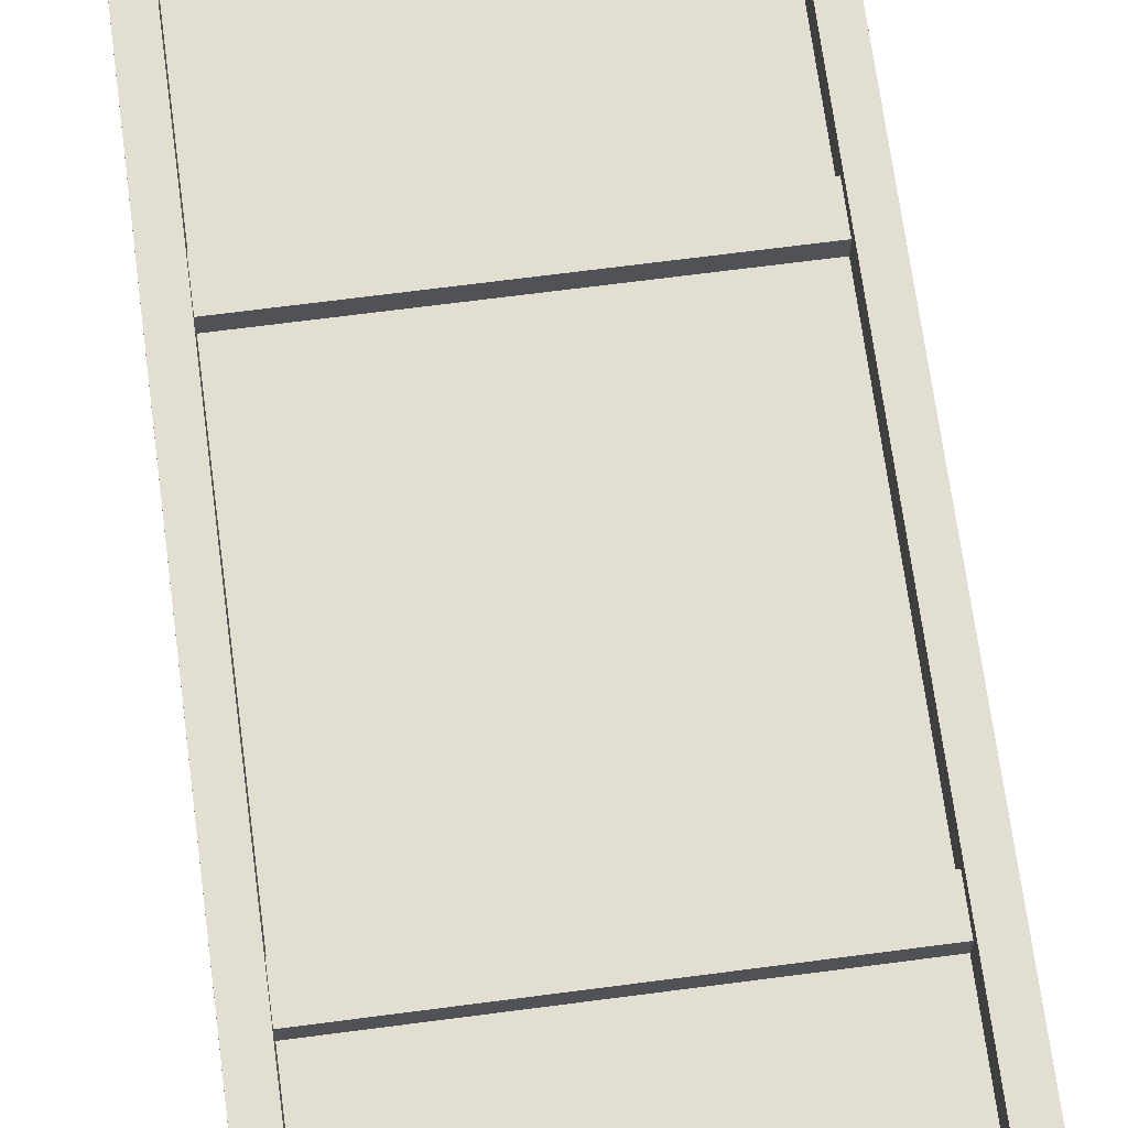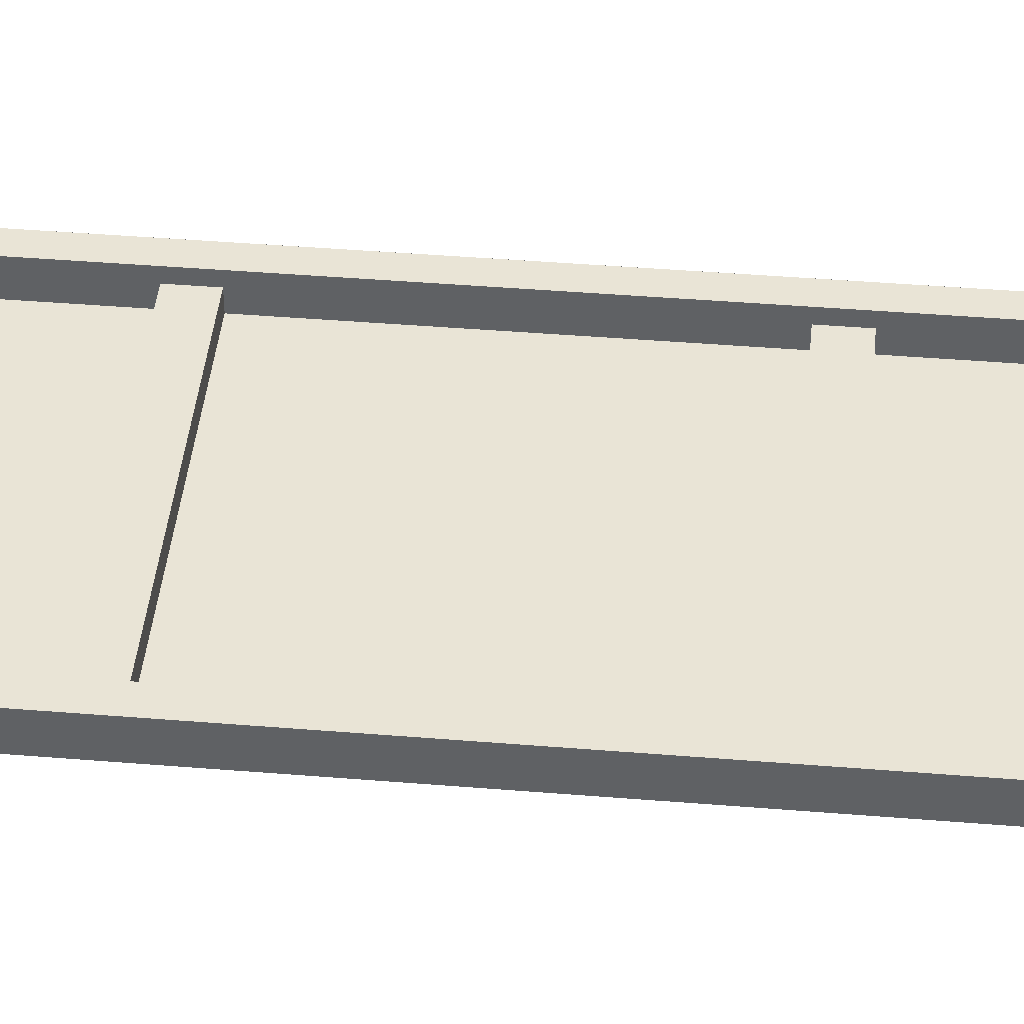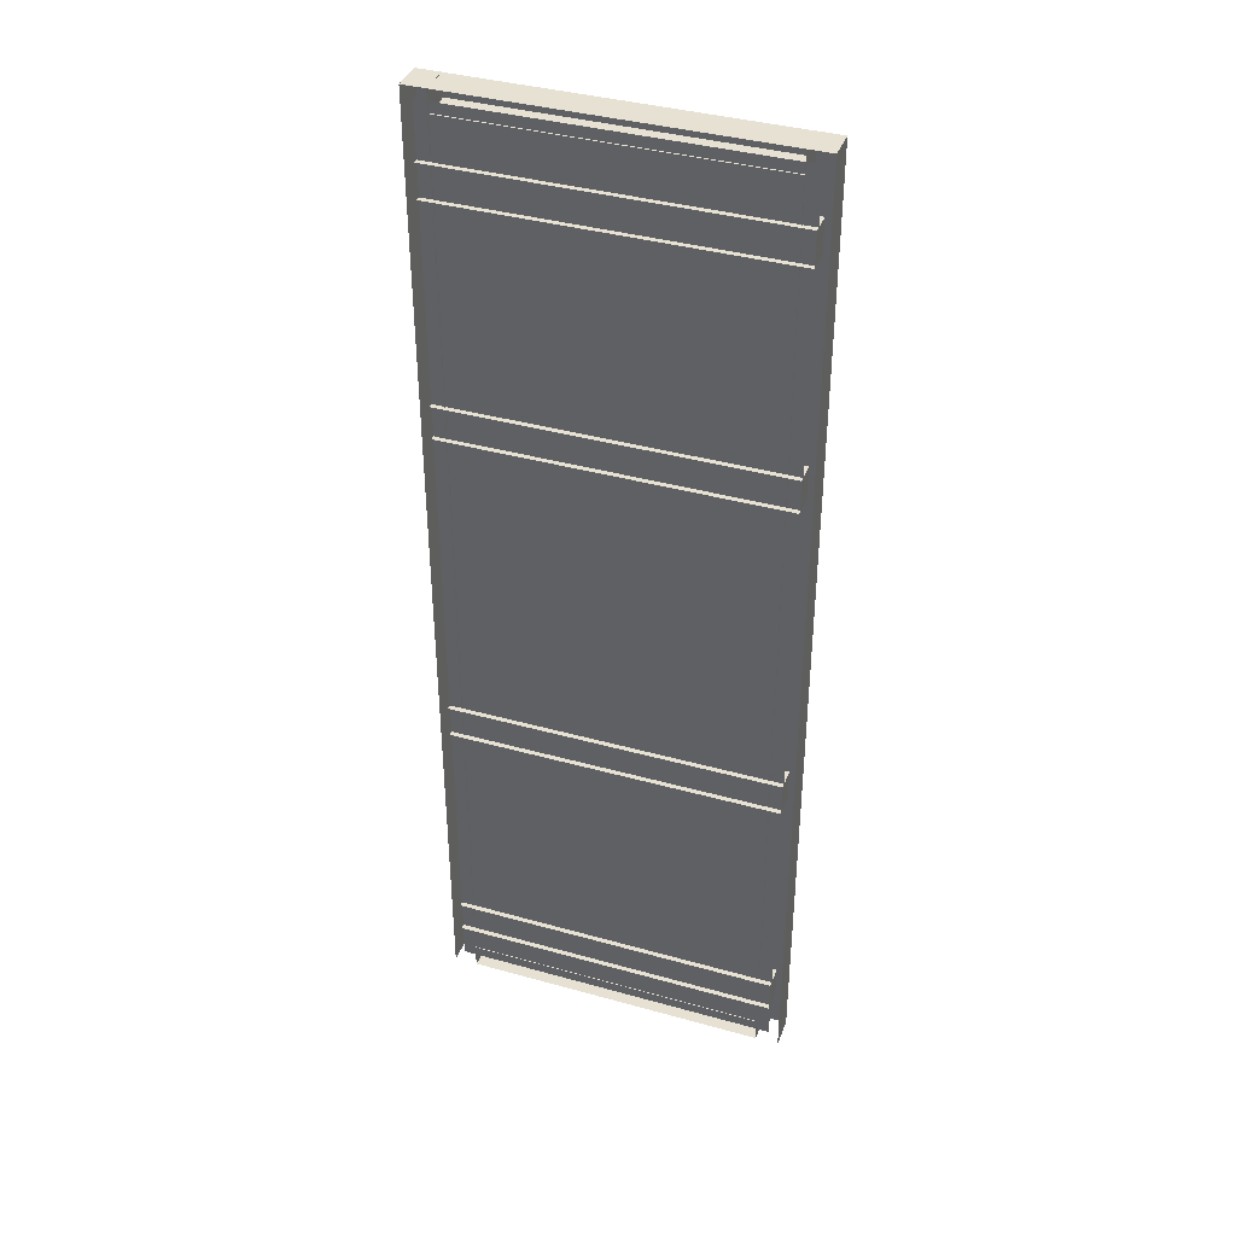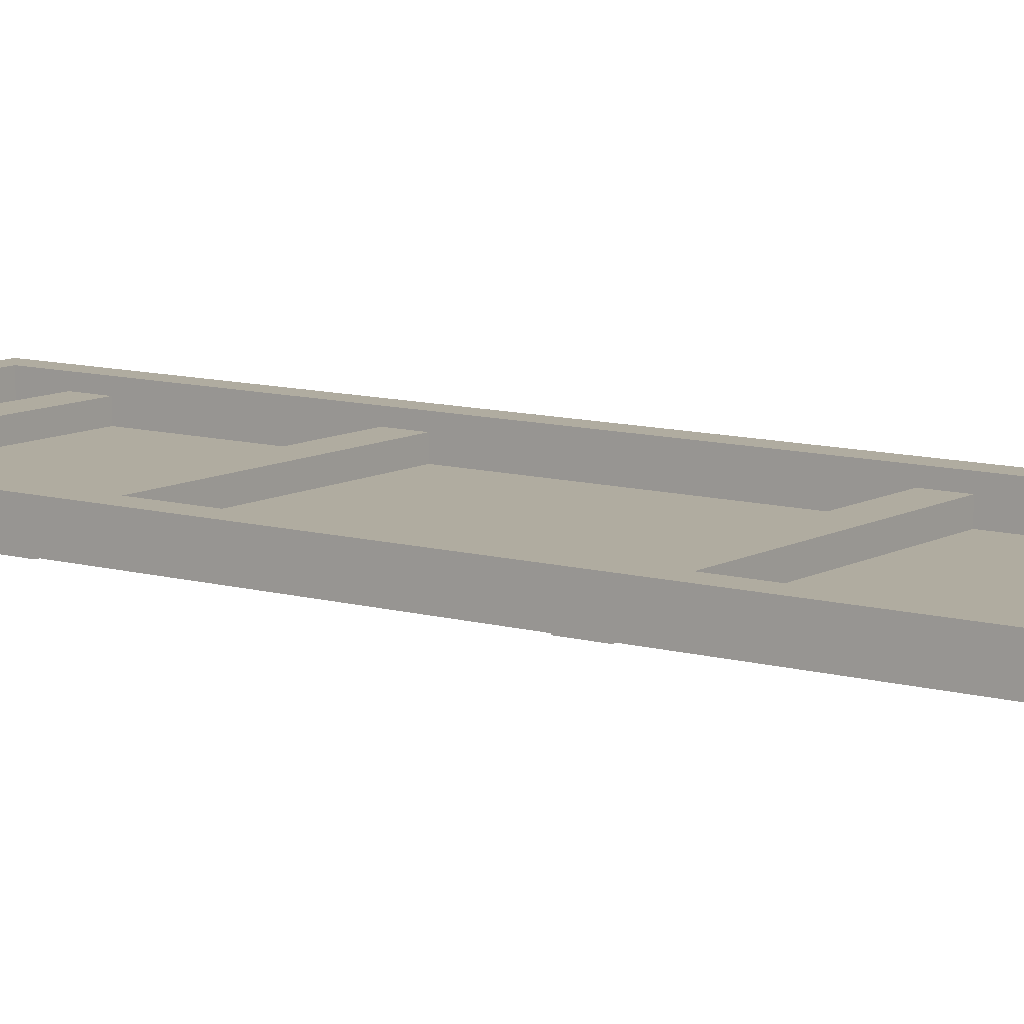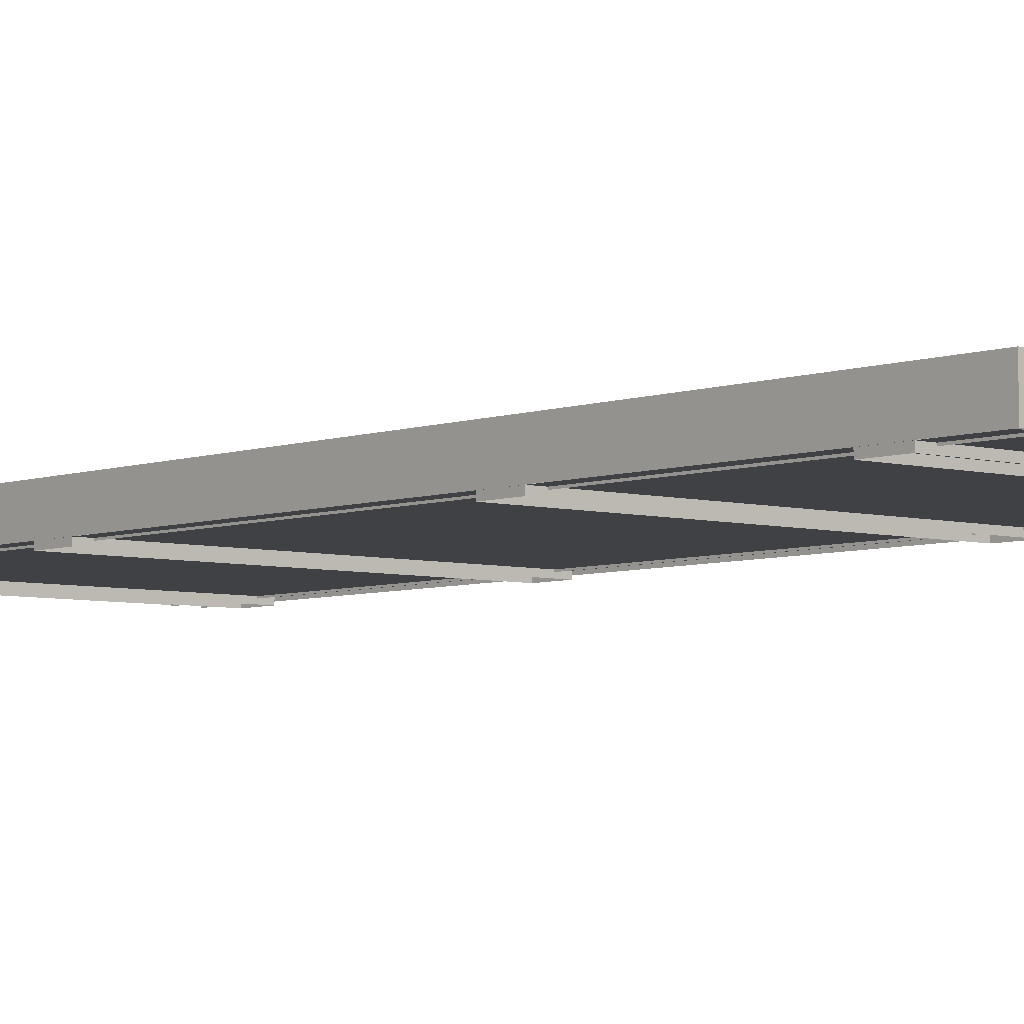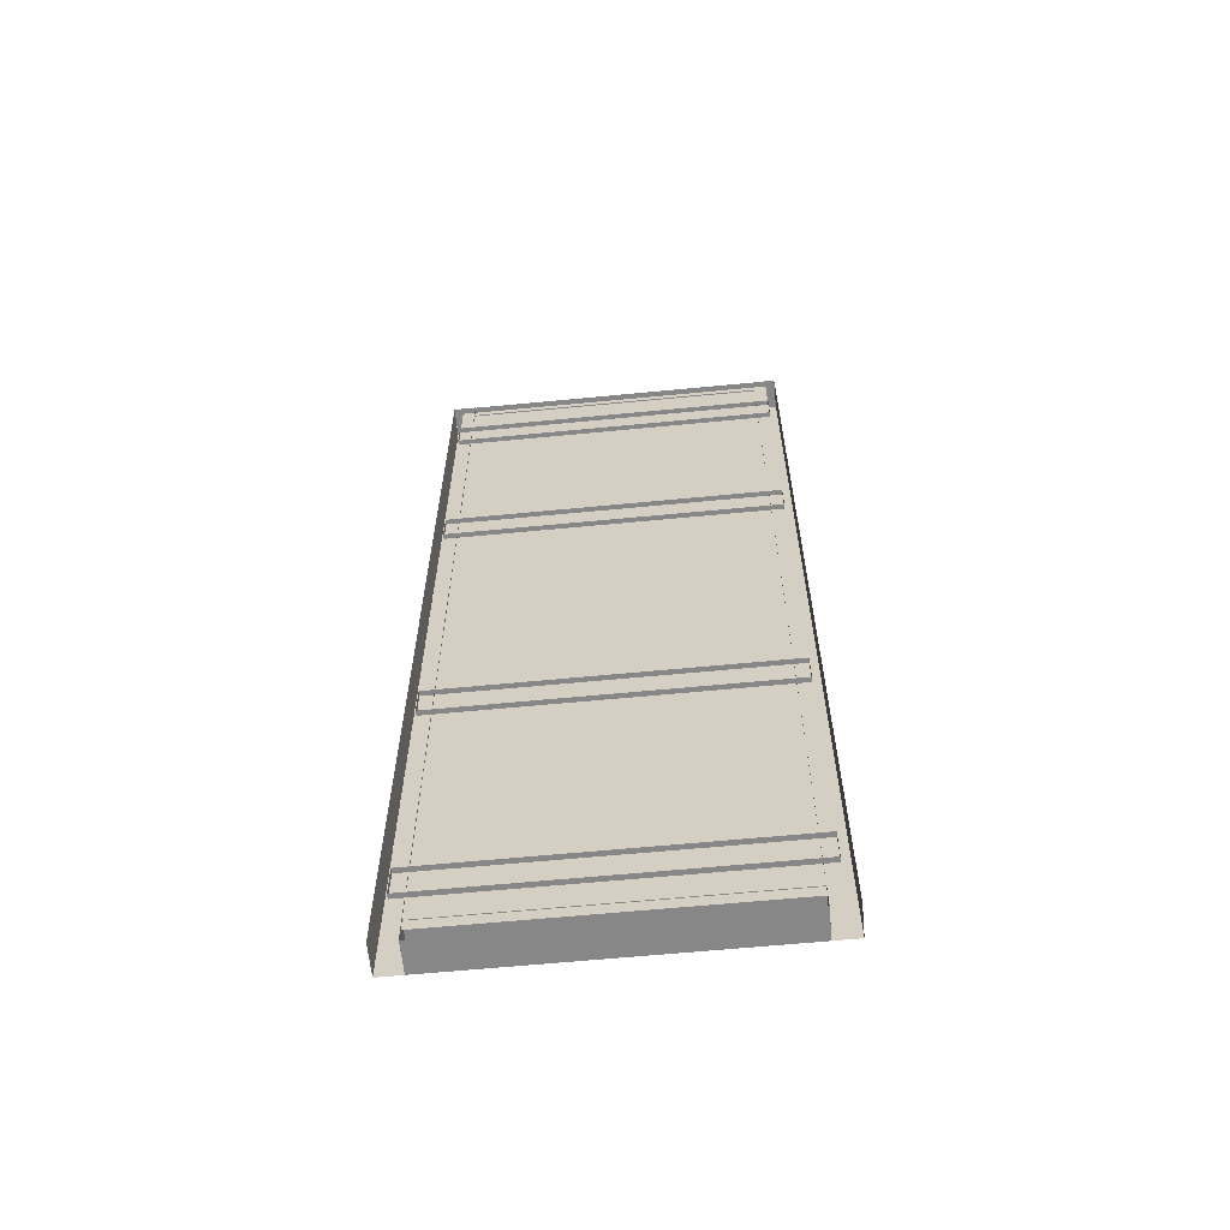
<metadata>
{"format":"obj","ext":"obj","renderer":"f3d","projection":"perspective","resolution":1024,"background":"white","views":[{"elev":67.6,"azim":172.5,"up":"+Z"},{"elev":42.6,"azim":-84.4,"up":"+Z"},{"elev":38.7,"azim":-160.6,"up":"+Y"},{"elev":10.0,"azim":-54.0,"up":"+Z"},{"elev":-5.3,"azim":139.2,"up":"+Z"},{"elev":-62.5,"azim":-174.4,"up":"+Y"}]}
</metadata>
<code>
v -0.5596 4.976 -0.3661
v -0.5596 4.976 -0.2526
v -0.6447 4.976 -0.2526
v -0.6447 4.976 -0.3661
v 0.5596 4.976 -0.2526
v 0.5596 4.976 -0.3661
v 0.6447 4.976 -0.3661
v 0.6447 4.976 -0.2526
v -0.5596 4.976 -0.3661
v -0.5596 4.976 -0.2526
v -0.5596 1.342 -0.2526
v -0.5596 1.342 -0.3661
v 0.5596 1.342 -0.3661
v 0.5596 1.342 -0.2526
v 0.5596 4.976 -0.2526
v 0.5596 4.976 -0.3661
v -0.6447 4.976 -0.3661
v -0.6447 4.976 -0.2526
v 0.6447 4.976 -0.2526
v 0.6447 4.976 -0.3661
v -0.6447 1.342 -0.2526
v 0.6447 1.342 -0.2526
v -0.5594 1.342 -0.2526
v 0.5594 1.342 -0.2526
v 0.5594 1.433 -0.2526
v -0.5594 1.433 -0.2526
v 0.5594 1.433 -0.3634
v -0.5594 1.433 -0.3634
v -0.5594 1.342 -0.3634
v 0.5594 1.342 -0.3634
v 0.6067 2.549 -0.3649
v 0.6067 2.549 -0.3685
v 0.6067 2.606 -0.3685
v 0.6067 2.606 -0.3649
v -0.6067 2.549 -0.3655
v -0.6067 2.549 -0.3619
v -0.6067 2.606 -0.3619
v -0.6067 2.606 -0.3655
v -0.6067 2.519 -0.2961
v 0.6067 2.519 -0.2961
v 0.6067 2.64 -0.2961
v -0.6067 2.64 -0.2961
v 0.6067 2.64 -0.379
v -0.6067 2.64 -0.379
v -0.6067 2.519 -0.379
v 0.6067 2.519 -0.379
v -0.5594 4.897 -0.2526
v 0.5594 4.897 -0.2526
v 0.5594 4.976 -0.2526
v -0.5594 4.976 -0.2526
v 0.5594 4.976 -0.3655
v -0.5594 4.976 -0.3655
v -0.5594 4.897 -0.3655
v 0.5594 4.897 -0.3655
v -0.6075 1.392 -0.3608
v 0.6075 1.392 -0.3608
v 0.6075 4.935 -0.3608
v -0.6075 4.935 -0.3608
v 0.6067 3.803 -0.3649
v 0.6067 3.803 -0.3685
v 0.6067 3.86 -0.3685
v 0.6067 3.86 -0.3649
v -0.6067 3.803 -0.3655
v -0.6067 3.803 -0.3619
v -0.6067 3.86 -0.3619
v -0.6067 3.86 -0.3655
v -0.6067 3.773 -0.2961
v 0.6067 3.773 -0.2961
v 0.6067 3.894 -0.2961
v -0.6067 3.894 -0.2961
v 0.6067 3.894 -0.379
v -0.6067 3.894 -0.379
v -0.6067 3.773 -0.379
v 0.6067 3.773 -0.379
v 0.6067 4.65 -0.3649
v 0.6067 4.65 -0.3685
v 0.6067 4.708 -0.3685
v 0.6067 4.708 -0.3649
v -0.6067 4.65 -0.3655
v -0.6067 4.65 -0.3619
v -0.6067 4.708 -0.3619
v -0.6067 4.708 -0.3655
v -0.6067 4.62 -0.2961
v 0.6067 4.62 -0.2961
v 0.6067 4.742 -0.2961
v -0.6067 4.742 -0.2961
v 0.6067 4.742 -0.379
v -0.6067 4.742 -0.379
v -0.6067 4.62 -0.379
v 0.6067 4.62 -0.379
v 0.6067 1.57 -0.3649
v 0.6067 1.57 -0.3685
v 0.6067 1.627 -0.3685
v 0.6067 1.627 -0.3649
v -0.6067 1.57 -0.3655
v -0.6067 1.57 -0.3619
v -0.6067 1.627 -0.3619
v -0.6067 1.627 -0.3655
v -0.6067 1.54 -0.2961
v 0.6067 1.54 -0.2961
v 0.6067 1.661 -0.2961
v -0.6067 1.661 -0.2961
v 0.6067 1.661 -0.379
v -0.6067 1.661 -0.379
v -0.6067 1.54 -0.379
v 0.6067 1.54 -0.379
v -0.6446 1.342 -0.3661
v -0.6446 1.342 -0.2526
v -0.6446 4.976 -0.2526
v -0.6446 4.976 -0.3661
v 0.6448 4.976 -0.3661
v 0.6448 4.976 -0.2526
v 0.6448 1.342 -0.2526
v 0.6448 1.342 -0.3661
g door
f 1 2 3 4
f 5 6 7 8
f 9 10 11 12
f 13 14 15 16
f 10 9 17 18
f 16 15 19 20
f 21 11 10 18
f 14 22 19 15
f 23 24 25 26
f 26 25 27 28
f 29 30 24 23
f 24 30 27 25
f 29 23 26 28
f 31 32 33 34
f 35 36 37 38
f 39 40 41 42
f 42 41 43 44
f 45 46 40 39
f 40 46 43 41
f 45 39 42 44
f 47 48 49 50
f 50 49 51 52
f 53 54 48 47
f 48 54 51 49
f 53 47 50 52
f 55 56 57 58
f 59 60 61 62
f 63 64 65 66
f 67 68 69 70
f 70 69 71 72
f 73 74 68 67
f 68 74 71 69
f 73 67 70 72
f 75 76 77 78
f 79 80 81 82
f 83 84 85 86
f 86 85 87 88
f 89 90 84 83
f 84 90 87 85
f 89 83 86 88
f 91 92 93 94
f 95 96 97 98
f 99 100 101 102
f 102 101 103 104
f 105 106 100 99
f 100 106 103 101
f 105 99 102 104
f 107 108 109 110
f 111 112 113 114

</code>
